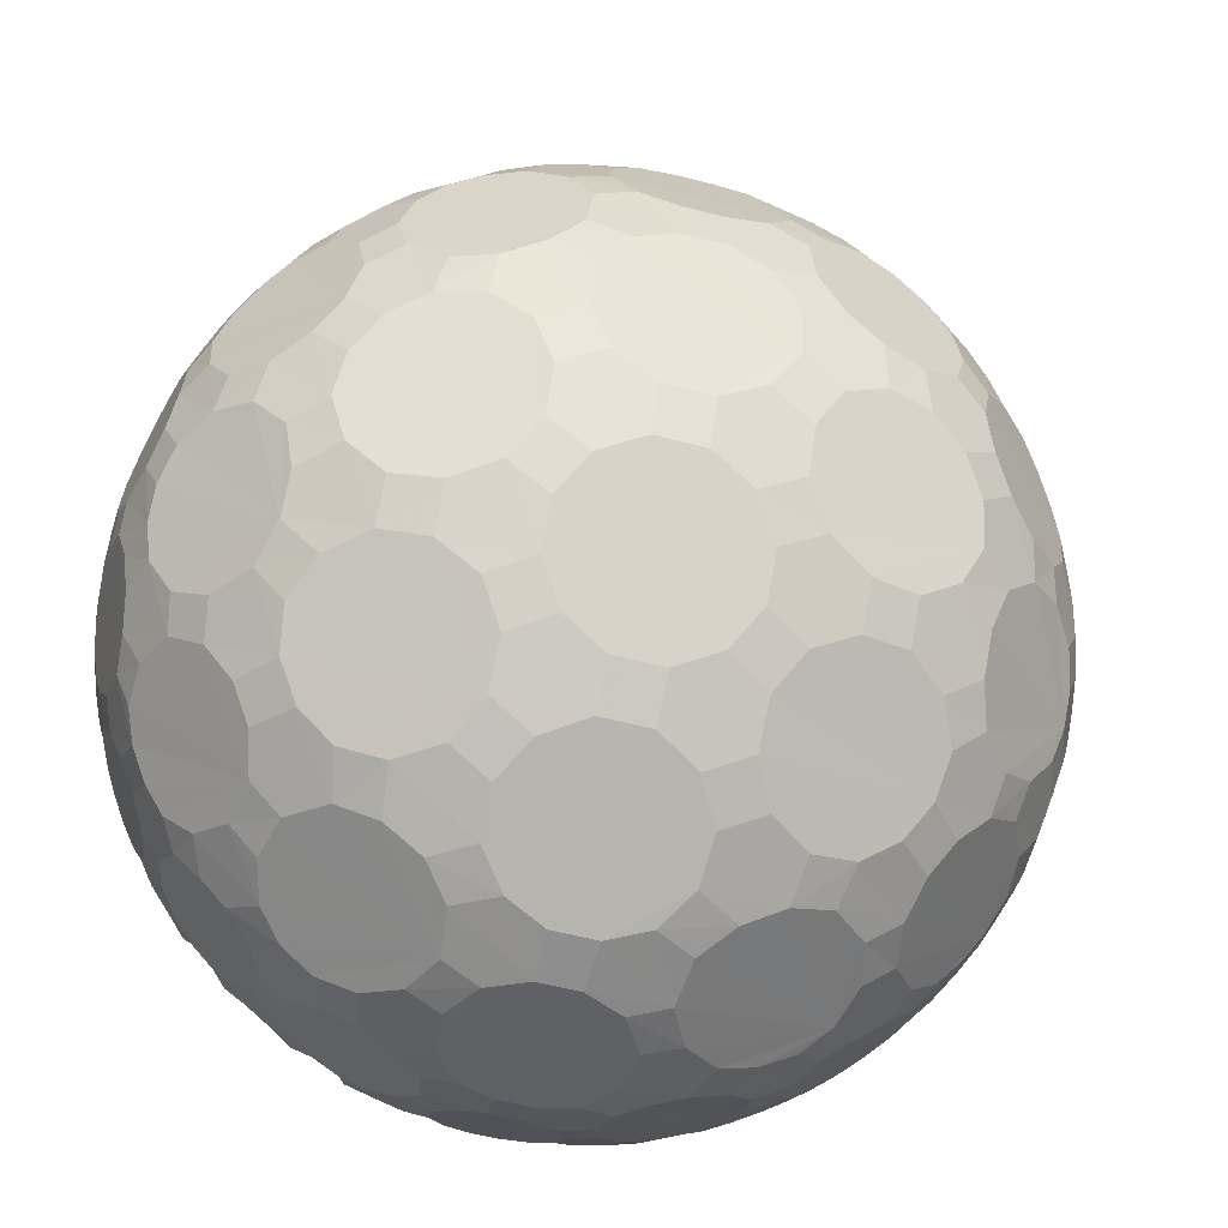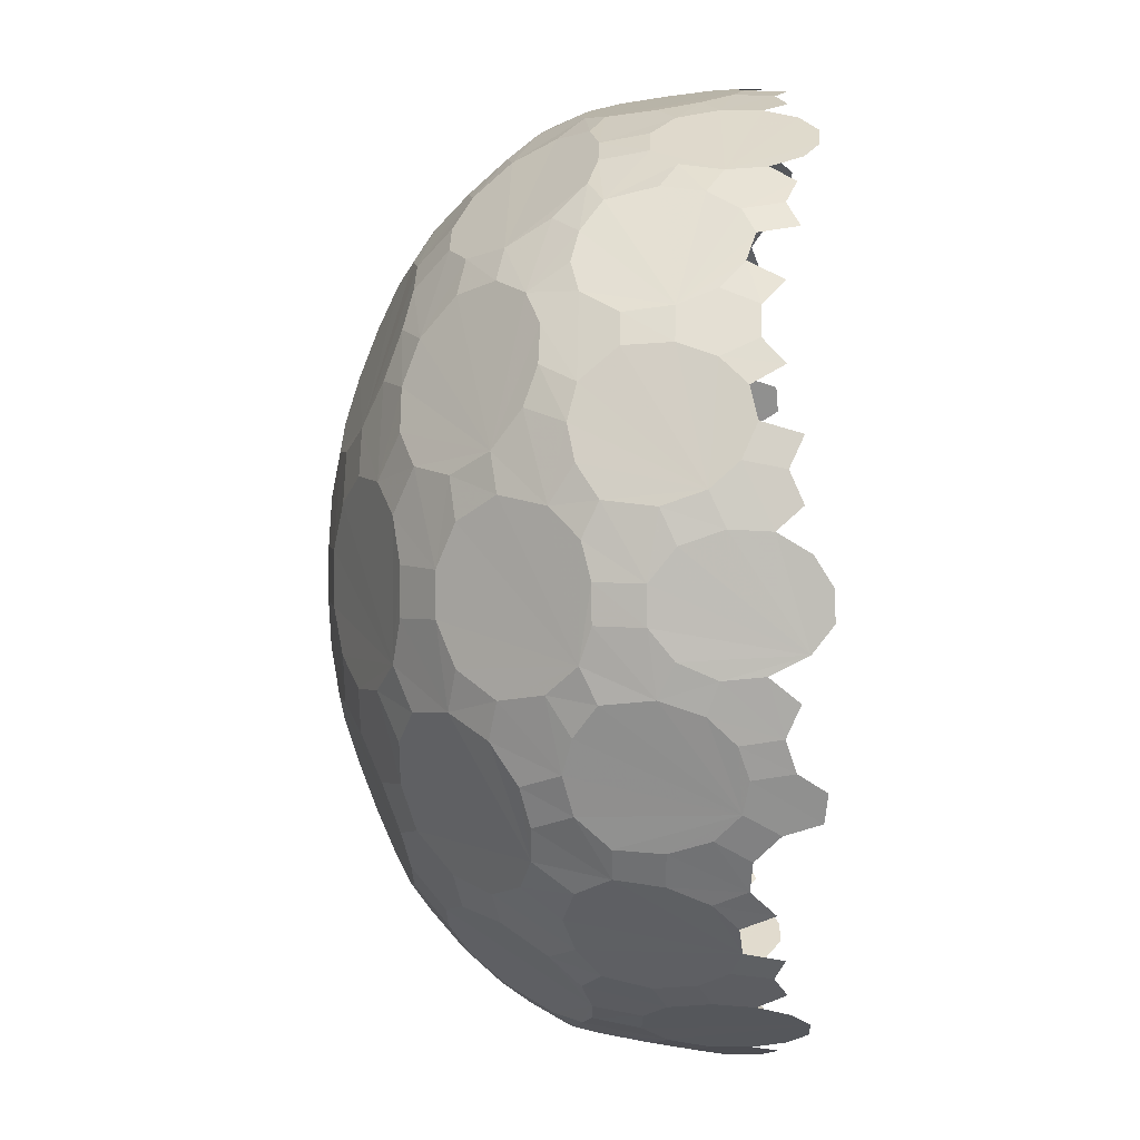
<metadata>
{"format":"obj","ext":"obj","renderer":"f3d","projection":"perspective","resolution":1024,"background":"white","views":[{"elev":-13.9,"azim":170.2,"up":"+Z"},{"elev":22.8,"azim":-88.6,"up":"+Z"}]}
</metadata>
<code>
v -0.1963 0.4876 -0.09465
v -0.2171 0.4876 0.01623
v -0.1796 0.4876 0.1227
v -0.09421 0.4875 0.1963
v 0.01669 0.4876 0.217
v 0.1232 0.4875 0.18
v 0.1967 0.4875 0.0944
v 0.2174 0.4876 -0.01647
v 0.1799 0.4876 -0.1229
v 0.09451 0.4876 -0.1965
v -0.01639 0.4877 -0.2172
v -0.1229 0.4876 -0.1802
v -0.3841 0.4409 -0.1302
v -0.405 0.4407 -0.01927
v -0.3212 0.4646 0.05258
v -0.2801 0.4647 -0.1667
v -0.2838 0.4647 0.159
v -0.304 0.4411 0.2674
v -0.2187 0.4408 0.3414
v -0.1147 0.4646 0.3047
v -0.003865 0.4647 0.3255
v 0.08039 0.4411 0.3968
v 0.1871 0.4406 0.3604
v 0.207 0.4645 0.2519
v 0.2804 0.4646 0.1663
v 0.3844 0.4408 0.1298
v 0.4054 0.4407 0.01895
v 0.3216 0.4646 -0.05285
v 0.2841 0.4648 -0.1592
v 0.115 0.4647 -0.3049
v 0.3042 0.4413 -0.2677
v 0.219 0.4409 -0.3416
v 0.004165 0.4648 -0.3257
v -0.1867 0.4407 -0.3607
v -0.2066 0.4646 -0.2522
v -0.08006 0.4413 -0.397
v -0.508 0.4005 -0.04147
v -0.4881 0.4007 -0.1468
v -0.6612 0.3173 0.08057
v -0.6671 0.3009 0.1794
v -0.6337 0.3015 0.2737
v -0.566 0.3191 0.3455
v -0.47 0.3553 0.3761
v -0.3705 0.4011 0.349
v -0.6027 0.3547 -0.000984
v -0.555 0.3019 -0.4105
v -0.586 0.318 -0.3165
v -0.5618 0.355 -0.219
v -0.2196 0.4006 -0.4609
v -0.3009 0.3544 -0.5241
v -0.4017 0.3186 -0.5303
v -0.4898 0.3021 -0.4863
v -0.2896 0.4007 0.4194
v -0.3036 0.3546 0.5212
v -0.2555 0.32 0.6103
v -0.174 0.3025 0.6661
v -0.07558 0.3025 0.6847
v 0.02112 0.3184 0.6647
v 0.09311 0.3554 0.5949
v 0.1186 0.4011 0.4951
v 0.2199 0.4004 0.4606
v 0.3012 0.3542 0.5237
v 0.402 0.3183 0.5298
v 0.4901 0.302 0.4857
v 0.5554 0.3017 0.4099
v 0.5863 0.3179 0.316
v 0.5622 0.3548 0.2186
v 0.4885 0.4006 0.1465
v 0.5083 0.4005 0.0411
v 0.6031 0.3546 0.000757
v 0.6615 0.3173 -0.08081
v 0.6674 0.3009 -0.1796
v 0.6338 0.3016 -0.2739
v 0.5661 0.3193 -0.3457
v 0.4702 0.3554 -0.3762
v 0.3707 0.4012 -0.3493
v 0.2898 0.4009 -0.4196
v -0.09287 0.3557 -0.5952
v -0.1183 0.4013 -0.4954
v 0.3038 0.3548 -0.5214
v 0.2557 0.3204 -0.6104
v 0.1743 0.3028 -0.6662
v 0.07581 0.3029 -0.6848
v -0.02091 0.3187 -0.6649
v -0.6548 0.3092 -0.174
v -0.6736 0.3086 -0.07577
v -0.7951 0.2055 0.04749
v -0.8001 0.1895 0.1378
v -0.7468 0.2283 0.2126
v -0.718 0.278 0.008595
v -0.7163 0.2292 0.2992
v -0.7103 0.1915 0.3915
v -0.6503 0.2054 0.4594
v -0.5645 0.2771 0.4437
v -0.4766 0.3095 0.4791
v -0.3994 0.3111 0.5427
v -0.6949 0.1919 -0.4181
v -0.7239 0.2068 -0.3323
v -0.6651 0.2794 -0.269
v -0.6179 0.2294 -0.4698
v -0.2722 0.3111 -0.6175
v -0.1785 0.31 -0.6527
v -0.3671 0.2794 -0.6157
v -0.5201 0.1913 -0.6237
v -0.5584 0.2296 -0.5396
v -0.4392 0.207 -0.664
v -0.3529 0.2779 0.6249
v -0.3557 0.2063 0.712
v -0.2789 0.1921 0.7606
v -0.187 0.2302 0.7517
v -0.09677 0.2304 0.7686
v -0.01285 0.1933 0.8094
v 0.0763 0.2079 0.7917
v 0.1022 0.2796 0.7093
v 0.1788 0.3096 0.6525
v 0.2725 0.3108 0.6172
v 0.3674 0.2791 0.6153
v 0.4394 0.2068 0.6634
v 0.5204 0.191 0.623
v 0.5587 0.2294 0.539
v 0.6182 0.2293 0.4692
v 0.6952 0.1919 0.4175
v 0.7243 0.2067 0.3317
v 0.6655 0.2792 0.2685
v 0.6552 0.309 0.1736
v 0.674 0.3084 0.07541
v 0.7184 0.2778 -0.008937
v 0.7954 0.2052 -0.04802
v 0.8003 0.1893 -0.1383
v 0.7469 0.2284 -0.2131
v 0.7164 0.2293 -0.2996
v 0.5646 0.2773 -0.4438
v 0.7104 0.1916 -0.3919
v 0.6503 0.2056 -0.4598
v 0.4767 0.3097 -0.4793
v 0.3995 0.3114 -0.5429
v 0.353 0.2782 -0.625
v 0.1872 0.2306 -0.7518
v 0.3558 0.2067 -0.7121
v 0.2791 0.1926 -0.7607
v 0.09706 0.2308 -0.7687
v -0.07594 0.2082 -0.792
v -0.1019 0.28 -0.7095
v 0.0131 0.1938 -0.8094
v -0.8959 0.05014 -0.2068
v -0.9106 0.04927 -0.1303
v -0.9046 0.07065 -0.04878
v -0.8637 0.1271 0.02296
v -0.7971 0.1287 -0.3322
v -0.8607 0.07179 -0.2807
v -0.8658 0.1113 0.1057
v -0.9325 -0.03808 0.2073
v -0.9218 -0.06088 0.2808
v -0.8964 -0.0595 0.3543
v -0.8603 -0.03973 0.4202
v -0.805 0.02041 0.4618
v -0.7421 0.1139 0.4577
v -0.9141 0.02291 0.1411
v -0.6886 0.1275 0.5217
v -0.6786 0.06873 0.602
v -0.6372 0.04203 0.6706
v -0.574 0.04006 0.7269
v -0.4937 0.06951 0.7606
v -0.4124 0.1285 0.7584
v -0.7682 0.1146 -0.4103
v -0.7548 -0.06182 -0.6017
v -0.7966 -0.04115 -0.5316
v -0.8024 0.02106 -0.464
v -0.5243 0.1139 -0.6977
v -0.5788 0.01935 -0.7275
v -0.6459 -0.03986 -0.7073
v -0.704 -0.06023 -0.6602
v -0.4107 0.07217 -0.8082
v -0.4512 0.1292 -0.7368
v -0.112 0.1305 -0.8563
v -0.1861 0.07069 -0.8888
v -0.2671 0.04848 -0.8833
v -0.347 0.04563 -0.8568
v -0.3409 0.1149 0.8014
v -0.3415 0.02535 0.8598
v -0.2893 -0.04033 0.9142
v -0.2184 -0.05932 0.9402
v -0.1419 -0.05992 0.9547
v -0.05938 -0.04018 0.9569
v 0.006664 0.0272 0.9243
v 0.03019 0.1164 0.87
v 0.1124 0.1302 0.856
v 0.1864 0.07032 0.8884
v 0.2676 0.04825 0.8828
v 0.3475 0.04542 0.8563
v 0.4111 0.07196 0.8076
v 0.4516 0.129 0.7362
v 0.5246 0.1137 0.6969
v 0.5792 0.01929 0.7267
v 0.6462 -0.04 0.7066
v 0.7043 -0.06024 0.6594
v 0.7551 -0.06169 0.6009
v 0.7968 -0.04107 0.5309
v 0.8026 0.02096 0.4633
v 0.7685 0.1145 0.4096
v 0.7974 0.1285 0.3315
v 0.861 0.07157 0.28
v 0.8962 0.04979 0.2062
v 0.9109 0.04886 0.1297
v 0.9049 0.07021 0.04814
v 0.8639 0.1268 -0.02355
v 0.866 0.1111 -0.1063
v 0.9142 0.0227 -0.1417
v 0.9325 -0.0382 -0.2079
v 0.9217 -0.06086 -0.2813
v 0.8962 -0.05934 -0.3547
v 0.8601 -0.03949 -0.4207
v 0.8048 0.02058 -0.4625
v 0.742 0.114 -0.4582
v 0.6886 0.1277 -0.5222
v 0.6785 0.06897 -0.6025
v 0.6371 0.04226 -0.6712
v 0.5738 0.04028 -0.7274
v 0.4934 0.07005 -0.7609
v 0.4124 0.129 -0.7586
v 0.3408 0.1154 -0.8016
v -0.006281 0.02761 -0.9245
v -0.0299 0.1168 -0.8701
v 0.3416 0.02574 -0.8601
v 0.2895 -0.03993 -0.9145
v 0.2188 -0.05913 -0.9404
v 0.1423 -0.05948 -0.955
v 0.05981 -0.03973 -0.9571
v -0.9502 -0.09948 -0.2123
v -0.9629 -0.09912 -0.1438
v -0.9501 -0.03035 -0.08473
v -0.9171 -0.03007 -0.2621
v -0.9458 -0.008339 -0.003551
v -0.9487 -0.02669 0.07197
v -0.8588 -0.03116 -0.4141
v -0.8836 -0.007767 -0.3364
v -0.974 -0.1767 0.1614
v -0.9642 -0.2087 0.2316
v -0.9416 -0.1588 0.2867
v -0.9567 -0.07284 0.142
v -0.9159 -0.1573 0.36
v -0.8965 -0.2096 0.4236
v -0.861 -0.1769 0.4845
v -0.8373 -0.07262 0.4865
v -0.7871 -0.02801 0.5379
v -0.7378 -0.01209 0.5956
v -0.693 -0.02937 0.6568
v -0.663 -0.1049 0.7156
v -0.6103 -0.1061 0.7615
v -0.5492 -0.02952 0.7814
v -0.4821 -0.01239 0.817
v -0.4171 -0.02714 0.8571
v -0.8156 -0.2058 -0.5644
v -0.8513 -0.1772 -0.5016
v -0.8417 -0.07965 -0.4813
v -0.7734 -0.1601 -0.611
v -0.5392 -0.0262 -0.7865
v -0.4667 -0.00917 -0.8256
v -0.602 -0.07604 -0.7599
v -0.6821 -0.2104 -0.7221
v -0.7229 -0.1582 -0.6701
v -0.626 -0.1801 -0.7661
v -0.1474 -0.008497 -0.9365
v -0.07418 -0.02812 -0.9516
v -0.2282 -0.03187 -0.9286
v -0.3612 -0.09822 -0.9053
v -0.4029 -0.02633 -0.8658
v -0.2883 -0.1011 -0.9316
v -0.3595 -0.07139 0.9004
v -0.3497 -0.175 0.9248
v -0.2852 -0.2104 0.9504
v -0.2199 -0.1575 0.9599
v -0.1434 -0.1578 0.9742
v -0.07708 -0.2076 0.9889
v -0.007343 -0.1732 0.9879
v 0.01119 -0.06976 0.9689
v 0.07461 -0.02845 0.9513
v 0.1479 -0.008835 0.9361
v 0.2288 -0.03203 0.9281
v 0.289 -0.1012 0.9311
v 0.3618 -0.09843 0.9047
v 0.4035 -0.02658 0.8652
v 0.4672 -0.009385 0.8249
v 0.5396 -0.02638 0.7857
v 0.6023 -0.07621 0.7592
v 0.6263 -0.1802 0.7654
v 0.6825 -0.2104 0.7213
v 0.7232 -0.1581 0.6694
v 0.7735 -0.16 0.6103
v 0.8158 -0.2056 0.5637
v 0.8514 -0.1772 0.5009
v 0.842 -0.07976 0.4806
v 0.859 -0.03126 0.4134
v 0.8839 -0.007965 0.3358
v 0.9174 -0.0304 0.2615
v 0.9504 -0.09991 0.2118
v 0.9632 -0.09961 0.1433
v 0.9504 -0.0308 0.08415
v 0.946 -0.008702 0.002912
v 0.9488 -0.02696 -0.07262
v 0.9567 -0.07306 -0.1426
v 0.9739 -0.1769 -0.1618
v 0.9641 -0.2089 -0.232
v 0.9414 -0.1588 -0.2872
v 0.9157 -0.1572 -0.3605
v 0.8371 -0.07233 -0.487
v 0.8963 -0.2094 -0.4239
v 0.8609 -0.1767 -0.4848
v 0.787 -0.02781 -0.5385
v 0.7376 -0.01178 -0.5961
v 0.6929 -0.02903 -0.6572
v 0.5489 -0.02916 -0.7817
v 0.6631 -0.1046 -0.7158
v 0.6106 -0.1059 -0.7615
v 0.482 -0.01192 -0.8173
v 0.4171 -0.0267 -0.8574
v 0.3597 -0.07103 -0.9006
v 0.2203 -0.1572 -0.9601
v 0.35 -0.1749 -0.925
v 0.2856 -0.2103 -0.9506
v 0.144 -0.1573 -0.9744
v 0.008039 -0.1728 -0.9881
v -0.01067 -0.06936 -0.9691
v 0.07776 -0.2071 -0.989
v -0.9792 -0.1977 -0.1424
v -0.965 -0.1981 -0.2188
v -1.001 -0.3319 -0.0496
v -1.002 -0.3433 0.01918
v -0.9983 -0.3208 0.08503
v -0.9882 -0.2639 0.1368
v -0.9928 -0.2816 -0.1082
v -0.9294 -0.3425 -0.3766
v -0.9529 -0.3342 -0.3117
v -0.9655 -0.2824 -0.2552
v -0.8746 -0.2631 -0.4799
v -0.9017 -0.3213 -0.4368
v -0.9778 -0.2866 0.202
v -0.9679 -0.4456 0.2492
v -0.9511 -0.4874 0.3022
v -0.9301 -0.4848 0.3611
v -0.9091 -0.4476 0.4158
v -0.8931 -0.3804 0.4515
v -0.8893 -0.296 0.4538
v -0.9784 -0.3706 0.2116
v -0.8545 -0.2633 0.5151
v -0.8301 -0.3207 0.5614
v -0.7897 -0.351 0.6205
v -0.7454 -0.3352 0.672
v -0.7039 -0.2813 0.7096
v -0.6743 -0.2038 0.7267
v -0.6154 -0.205 0.7773
v -0.5945 -0.2826 0.8035
v -0.5473 -0.332 0.8405
v -0.491 -0.3513 0.8769
v -0.4329 -0.3254 0.9056
v -0.3801 -0.2617 0.9237
v -0.8384 -0.2917 -0.5424
v -0.7784 -0.4854 -0.6232
v -0.8136 -0.4439 -0.5797
v -0.8356 -0.3756 -0.55
v -0.6617 -0.2953 -0.7501
v -0.6721 -0.3787 -0.7428
v -0.6997 -0.4452 -0.7138
v -0.7379 -0.4848 -0.671
v -0.5702 -0.3229 -0.8252
v -0.6119 -0.2676 -0.79
v -0.3686 -0.197 -0.9197
v -0.4042 -0.2815 -0.9143
v -0.4564 -0.3354 -0.894
v -0.5168 -0.3485 -0.8616
v -0.2631 -0.2836 -0.9647
v -0.2956 -0.1999 -0.9461
v -0.01967 -0.2597 -0.9978
v -0.07459 -0.3239 -1
v -0.1392 -0.3496 -0.9944
v -0.2055 -0.3328 -0.9815
v -0.3156 -0.2971 0.9483
v -0.3084 -0.3811 0.9529
v -0.2694 -0.4475 0.9628
v -0.2169 -0.4797 0.9742
v -0.1552 -0.4815 0.9857
v -0.09623 -0.4455 0.9952
v -0.05734 -0.3785 0.9997
v -0.04906 -0.2946 0.9979
v 0.02051 -0.2601 0.9977
v 0.07558 -0.3242 0.9999
v 0.1401 -0.3498 0.9942
v 0.2064 -0.333 0.9812
v 0.264 -0.2838 0.9643
v 0.2964 -0.2001 0.9456
v 0.3693 -0.1973 0.919
v 0.405 -0.2818 0.9134
v 0.4573 -0.3357 0.893
v 0.5176 -0.3488 0.8607
v 0.5709 -0.3231 0.8242
v 0.6124 -0.2678 0.7892
v 0.6622 -0.2953 0.7491
v 0.6726 -0.3787 0.7417
v 0.7002 -0.4453 0.7129
v 0.7384 -0.4849 0.6702
v 0.7789 -0.4852 0.6225
v 0.8141 -0.444 0.5788
v 0.8357 -0.3755 0.5493
v 0.8385 -0.2916 0.5417
v 0.8747 -0.2631 0.4792
v 0.9017 -0.3214 0.4361
v 0.9293 -0.3428 0.3759
v 0.9532 -0.3346 0.311
v 0.9657 -0.2828 0.2546
v 0.9652 -0.1985 0.2183
v 0.9795 -0.1981 0.1419
v 0.993 -0.2819 0.1076
v 1.001 -0.3323 0.0491
v 1.002 -0.3436 -0.01964
v 0.9983 -0.3211 -0.08549
v 0.988 -0.2642 -0.1373
v 0.9775 -0.2868 -0.2025
v 0.9776 -0.3708 -0.2119
v 0.9676 -0.4458 -0.2496
v 0.9507 -0.4877 -0.3025
v 0.9298 -0.485 -0.3614
v 0.9088 -0.4476 -0.4161
v 0.8931 -0.3803 -0.4517
v 0.8893 -0.2959 -0.4541
v 0.8544 -0.2631 -0.5153
v 0.83 -0.3206 -0.5614
v 0.7896 -0.351 -0.6204
v 0.7458 -0.3349 -0.6722
v 0.7043 -0.281 -0.7099
v 0.6747 -0.2036 -0.7268
v 0.6157 -0.2047 -0.7775
v 0.5949 -0.2823 -0.8039
v 0.5479 -0.3317 -0.841
v 0.4915 -0.351 -0.8771
v 0.4334 -0.3253 -0.9057
v 0.3806 -0.2616 -0.9238
v 0.316 -0.2971 -0.9485
v 0.05825 -0.3781 -0.9996
v 0.04988 -0.2942 -0.9979
v 0.3088 -0.3811 -0.9529
v 0.27 -0.4475 -0.9631
v 0.2174 -0.4798 -0.9743
v 0.1557 -0.4814 -0.9858
v 0.09685 -0.4453 -0.9953
v -0.9775 -0.3501 -0.2196
v -0.9905 -0.354 -0.1513
v -0.9974 -0.4778 -0.06801
v -0.999 -0.4837 -0.005665
v -1.001 -0.4263 0.03359
v -0.9985 -0.4043 -0.09271
v -0.9977 -0.4041 0.09952
v -0.9874 -0.4311 0.1636
v -0.9646 -0.4019 -0.2759
v -0.8629 -0.4328 -0.5054
v -0.8951 -0.4043 -0.4504
v -0.92 -0.424 -0.3965
v -0.8707 -0.432 0.4927
v -0.839 -0.4038 0.5481
v -0.8028 -0.4322 0.6007
v -0.7184 -0.4016 0.702
v -0.6791 -0.3568 0.7382
v -0.6263 -0.3584 0.7835
v -0.5845 -0.4037 0.816
v -0.4739 -0.4336 0.885
v -0.4158 -0.4076 0.9137
v -0.3545 -0.431 0.9369
v -0.6324 -0.4364 -0.776
v -0.5841 -0.4055 -0.8151
v -0.3655 -0.354 -0.9339
v -0.3002 -0.3592 -0.9574
v -0.4218 -0.4028 -0.9115
v -0.5306 -0.4312 -0.8515
v -0.05614 -0.4062 -1.002
v 0.009763 -0.4281 -1.001
v -0.1206 -0.432 -0.9958
v -0.2494 -0.4045 -0.9722
v -0.008685 -0.4283 1.001
v 0.05724 -0.4065 1.002
v 0.1217 -0.4322 0.9956
v 0.2501 -0.4046 0.9718
v 0.3011 -0.3595 0.9569
v 0.3664 -0.3544 0.9328
v 0.4226 -0.4031 0.91
v 0.5315 -0.4315 0.8504
v 0.5849 -0.4058 0.814
v 0.6332 -0.4365 0.7749
v 0.8631 -0.4329 0.5047
v 0.8949 -0.4044 0.4496
v 0.9195 -0.4242 0.3955
v 0.965 -0.4023 0.2752
v 0.9778 -0.3505 0.219
v 0.9906 -0.3543 0.1508
v 0.9986 -0.4047 0.09228
v 0.9977 -0.4783 0.06764
v 0.9991 -0.4841 0.005233
v 1.001 -0.4267 -0.03402
v 0.9975 -0.4044 -0.09997
v 0.9871 -0.4313 -0.164
v 0.8708 -0.432 -0.4928
v 0.8389 -0.4037 -0.5481
v 0.8028 -0.4321 -0.6007
v 0.7189 -0.4013 -0.7023
v 0.6795 -0.3565 -0.7385
v 0.6267 -0.358 -0.784
v 0.5852 -0.4034 -0.8166
v 0.4745 -0.4334 -0.8849
v 0.4164 -0.4076 -0.9137
v 0.3551 -0.431 -0.9369
f 1 2 3 4 5 6 7 8 9 10 11 12
f 13 14 15 2 1 16
f 15 17 3 2
f 17 18 19 20 4 3
f 20 21 5 4
f 5 21 22 23 24 6
f 6 24 25 7
f 8 7 25 26 27 28
f 9 8 28 29
f 30 10 9 29 31 32
f 11 10 30 33
f 34 35 12 11 33 36
f 16 1 12 35
f 37 14 13 38
f 39 40 41 42 43 44 18 17 15 14 37 45
f 46 47 48 38 13 16 35 34 49 50 51 52
f 44 53 19 18
f 53 54 55 56 57 58 59 60 22 21 20 19
f 22 60 61 23
f 24 23 61 62 63 64 65 66 67 68 26 25
f 26 68 69 27
f 31 29 28 27 69 70 71 72 73 74 75 76
f 32 31 76 77
f 78 79 36 33 30 32 77 80 81 82 83 84
f 49 34 36 79
f 85 86 45 37 38 48
f 87 88 89 40 39 90
f 89 91 41 40
f 91 92 93 94 42 41
f 94 95 43 42
f 43 95 96 54 53 44
f 90 39 45 86
f 97 98 99 47 46 100
f 99 85 48 47
f 101 50 49 79 78 102
f 51 50 101 103
f 104 105 52 51 103 106
f 100 46 52 105
f 96 107 55 54
f 107 108 109 110 56 55
f 110 111 57 56
f 57 111 112 113 114 58
f 58 114 115 59
f 60 59 115 116 62 61
f 116 117 63 62
f 63 117 118 119 120 64
f 64 120 121 65
f 66 65 121 122 123 124
f 67 66 124 125
f 69 68 67 125 126 70
f 70 126 127 71
f 72 71 127 128 129 130
f 73 72 130 131
f 132 74 73 131 133 134
f 75 74 132 135
f 80 77 76 75 135 136
f 81 80 136 137
f 138 82 81 137 139 140
f 83 82 138 141
f 142 143 84 83 141 144
f 102 78 84 143
f 145 146 147 148 87 90 86 85 99 98 149 150
f 151 88 87 148
f 152 153 154 155 156 157 92 91 89 88 151 158
f 157 159 93 92
f 159 160 161 162 163 164 108 107 96 95 94 93
f 149 98 97 165
f 166 167 168 165 97 100 105 104 169 170 171 172
f 173 174 106 103 101 102 143 142 175 176 177 178
f 169 104 106 174
f 164 179 109 108
f 179 180 181 182 183 184 185 186 112 111 110 109
f 112 186 187 113
f 114 113 187 188 189 190 191 192 118 117 116 115
f 118 192 193 119
f 120 119 193 194 195 196 197 198 199 200 122 121
f 122 200 201 123
f 126 125 124 123 201 202 203 204 205 206 128 127
f 128 206 207 129
f 133 131 130 129 207 208 209 210 211 212 213 214
f 134 133 214 215
f 139 137 136 135 132 134 215 216 217 218 219 220
f 140 139 220 221
f 222 223 144 141 138 140 221 224 225 226 227 228
f 175 142 144 223
f 229 230 231 146 145 232
f 231 233 147 146
f 233 234 158 151 148 147
f 235 236 150 149 165 168
f 232 145 150 236
f 237 238 239 153 152 240
f 239 241 154 153
f 241 242 243 244 155 154
f 244 245 156 155
f 156 245 246 160 159 157
f 240 152 158 234
f 246 247 161 160
f 247 248 249 250 162 161
f 250 251 163 162
f 163 251 252 180 179 164
f 253 254 255 167 166 256
f 255 235 168 167
f 257 170 169 174 173 258
f 171 170 257 259
f 260 261 172 171 259 262
f 256 166 172 261
f 263 176 175 223 222 264
f 177 176 263 265
f 266 267 178 177 265 268
f 258 173 178 267
f 252 269 181 180
f 269 270 271 272 182 181
f 272 273 183 182
f 183 273 274 275 276 184
f 184 276 277 185
f 186 185 277 278 188 187
f 278 279 189 188
f 189 279 280 281 282 190
f 190 282 283 191
f 192 191 283 284 194 193
f 284 285 195 194
f 195 285 286 287 288 196
f 196 288 289 197
f 198 197 289 290 291 292
f 199 198 292 293
f 201 200 199 293 294 202
f 202 294 295 203
f 204 203 295 296 297 298
f 205 204 298 299
f 207 206 205 299 300 208
f 208 300 301 209
f 210 209 301 302 303 304
f 211 210 304 305
f 306 212 211 305 307 308
f 213 212 306 309
f 216 215 214 213 309 310
f 217 216 310 311
f 312 218 217 311 313 314
f 219 218 312 315
f 224 221 220 219 315 316
f 225 224 316 317
f 318 226 225 317 319 320
f 227 226 318 321
f 322 323 228 227 321 324
f 264 222 228 323
f 325 230 229 326
f 327 328 329 330 237 240 234 233 231 230 325 331
f 332 333 334 326 229 232 236 235 255 254 335 336
f 337 238 237 330
f 338 339 340 341 342 343 242 241 239 238 337 344
f 343 345 243 242
f 345 346 347 348 349 350 248 247 246 245 244 243
f 350 351 249 248
f 351 352 353 354 355 356 270 269 252 251 250 249
f 335 254 253 357
f 358 359 360 357 253 256 261 260 361 362 363 364
f 365 366 262 259 257 258 267 266 367 368 369 370
f 361 260 262 366
f 371 372 268 265 263 264 323 322 373 374 375 376
f 367 266 268 372
f 356 377 271 270
f 377 378 379 380 381 382 383 384 274 273 272 271
f 274 384 385 275
f 276 275 385 386 387 388 389 390 280 279 278 277
f 280 390 391 281
f 282 281 391 392 393 394 395 396 286 285 284 283
f 286 396 397 287
f 288 287 397 398 399 400 401 402 403 404 290 289
f 290 404 405 291
f 294 293 292 291 405 406 407 408 409 410 296 295
f 296 410 411 297
f 300 299 298 297 411 412 413 414 415 416 302 301
f 302 416 417 303
f 307 305 304 303 417 418 419 420 421 422 423 424
f 308 307 424 425
f 313 311 310 309 306 308 425 426 427 428 429 430
f 314 313 430 431
f 319 317 316 315 312 314 431 432 433 434 435 436
f 320 319 436 437
f 438 439 324 321 318 320 437 440 441 442 443 444
f 373 322 324 439
f 445 446 331 325 326 334
f 447 448 449 328 327 450
f 449 451 329 328
f 451 452 344 337 330 329
f 450 327 331 446
f 453 445 334 333
f 454 455 336 335 357 360
f 456 332 336 455
f 342 457 458 346 345 343
f 458 459 347 346
f 460 461 349 348
f 349 461 462 352 351 350
f 462 463 353 352
f 464 465 355 354
f 355 465 466 378 377 356
f 467 362 361 366 365 468
f 469 368 367 372 371 470
f 369 368 469 471
f 468 365 370 472
f 473 374 373 439 438 474
f 375 374 473 475
f 470 371 376 476
f 384 383 477 478 386 385
f 478 479 387 386
f 388 480 481 389
f 390 389 481 482 392 391
f 482 483 393 392
f 394 484 485 395
f 396 395 485 486 398 397
f 405 404 403 487 488 406
f 406 488 489 407
f 409 408 490 491
f 411 410 409 491 492 412
f 412 492 493 413
f 414 413 493 494 495 496
f 415 414 496 497
f 417 416 415 497 498 418
f 426 425 424 423 499 500
f 427 426 500 501
f 429 428 502 503
f 432 431 430 429 503 504
f 433 432 504 505
f 435 434 506 507
f 440 437 436 435 507 508

</code>
